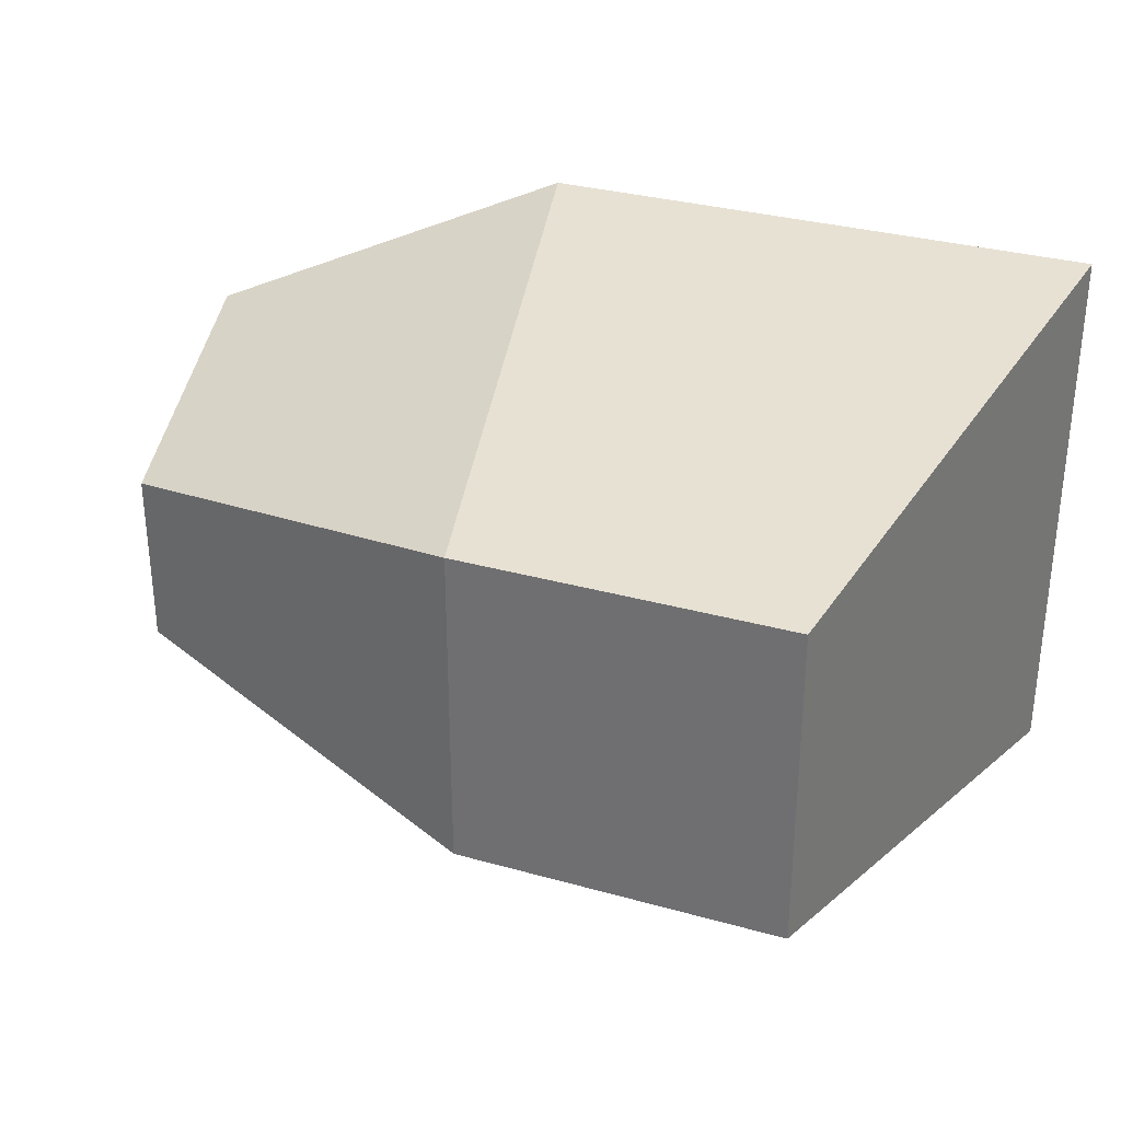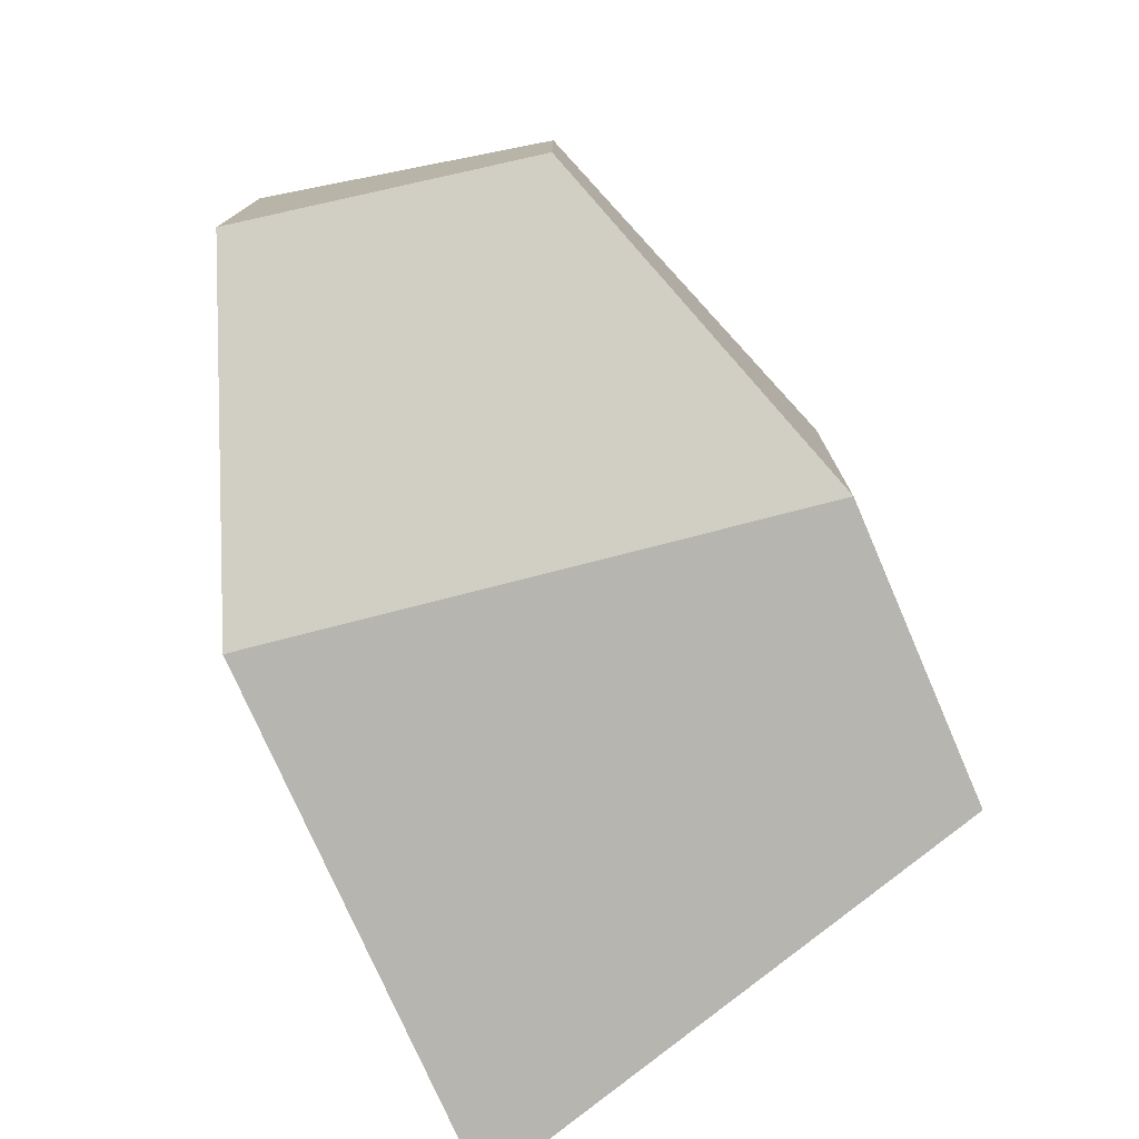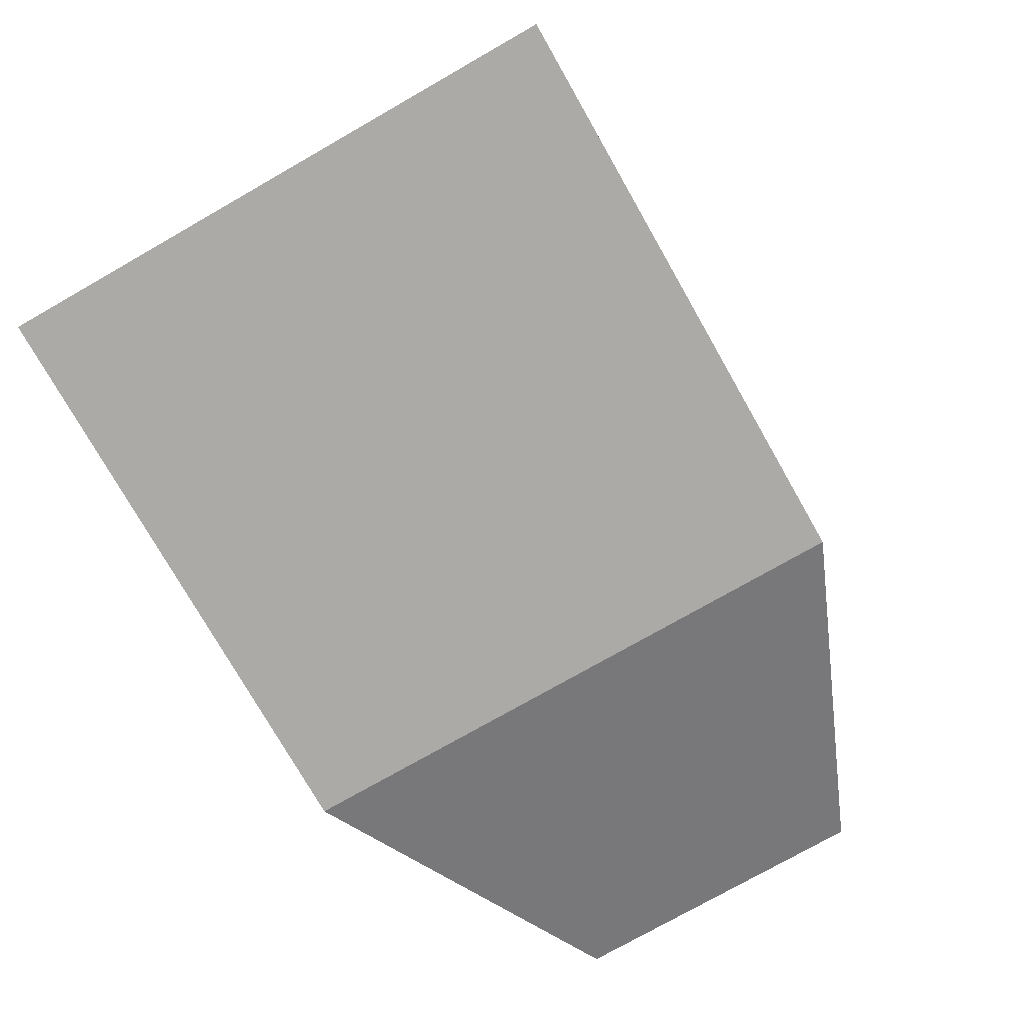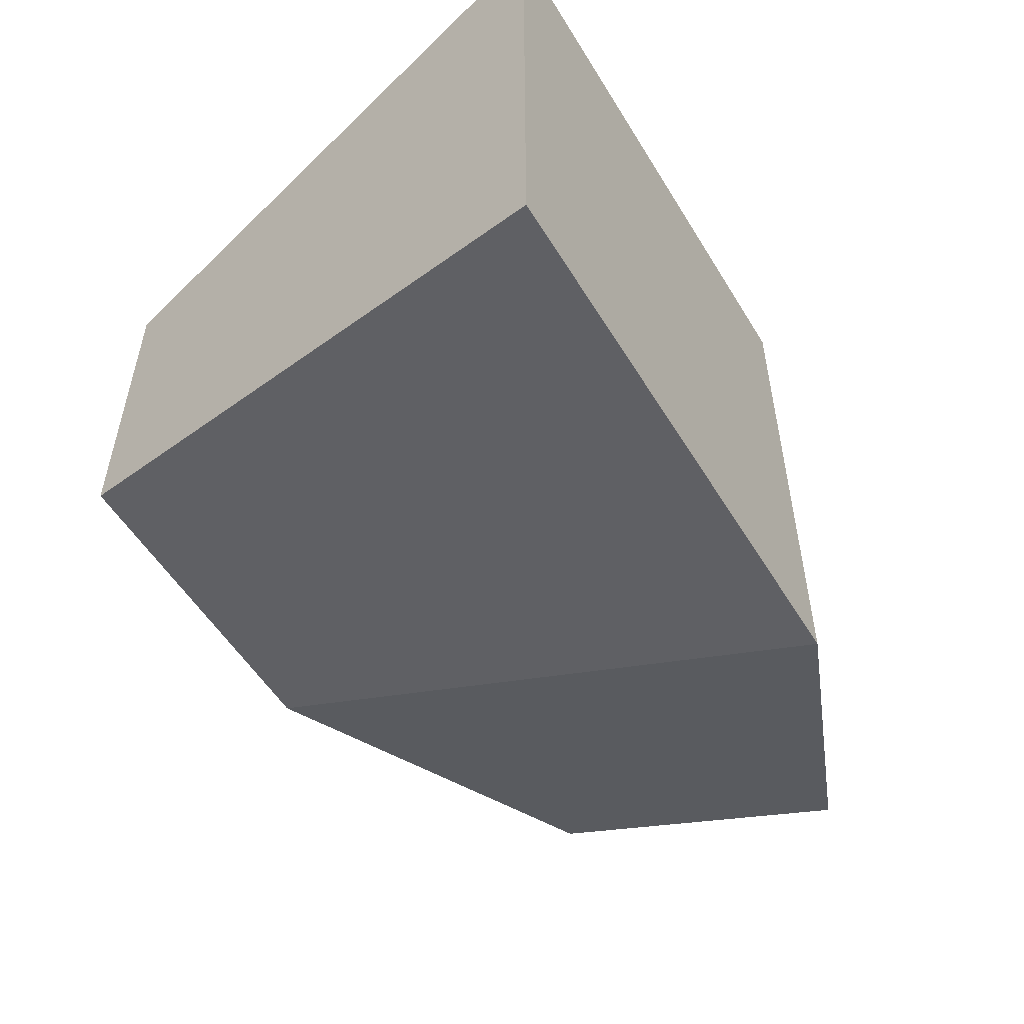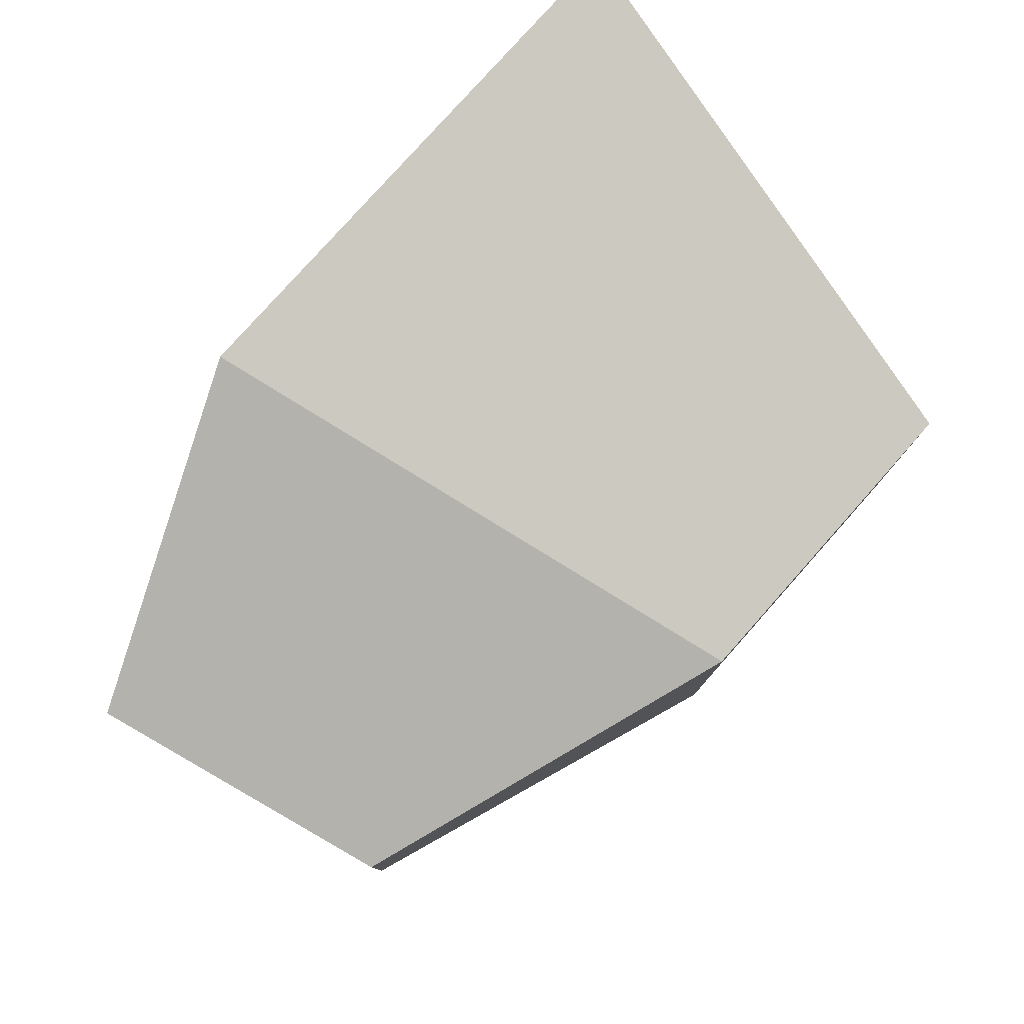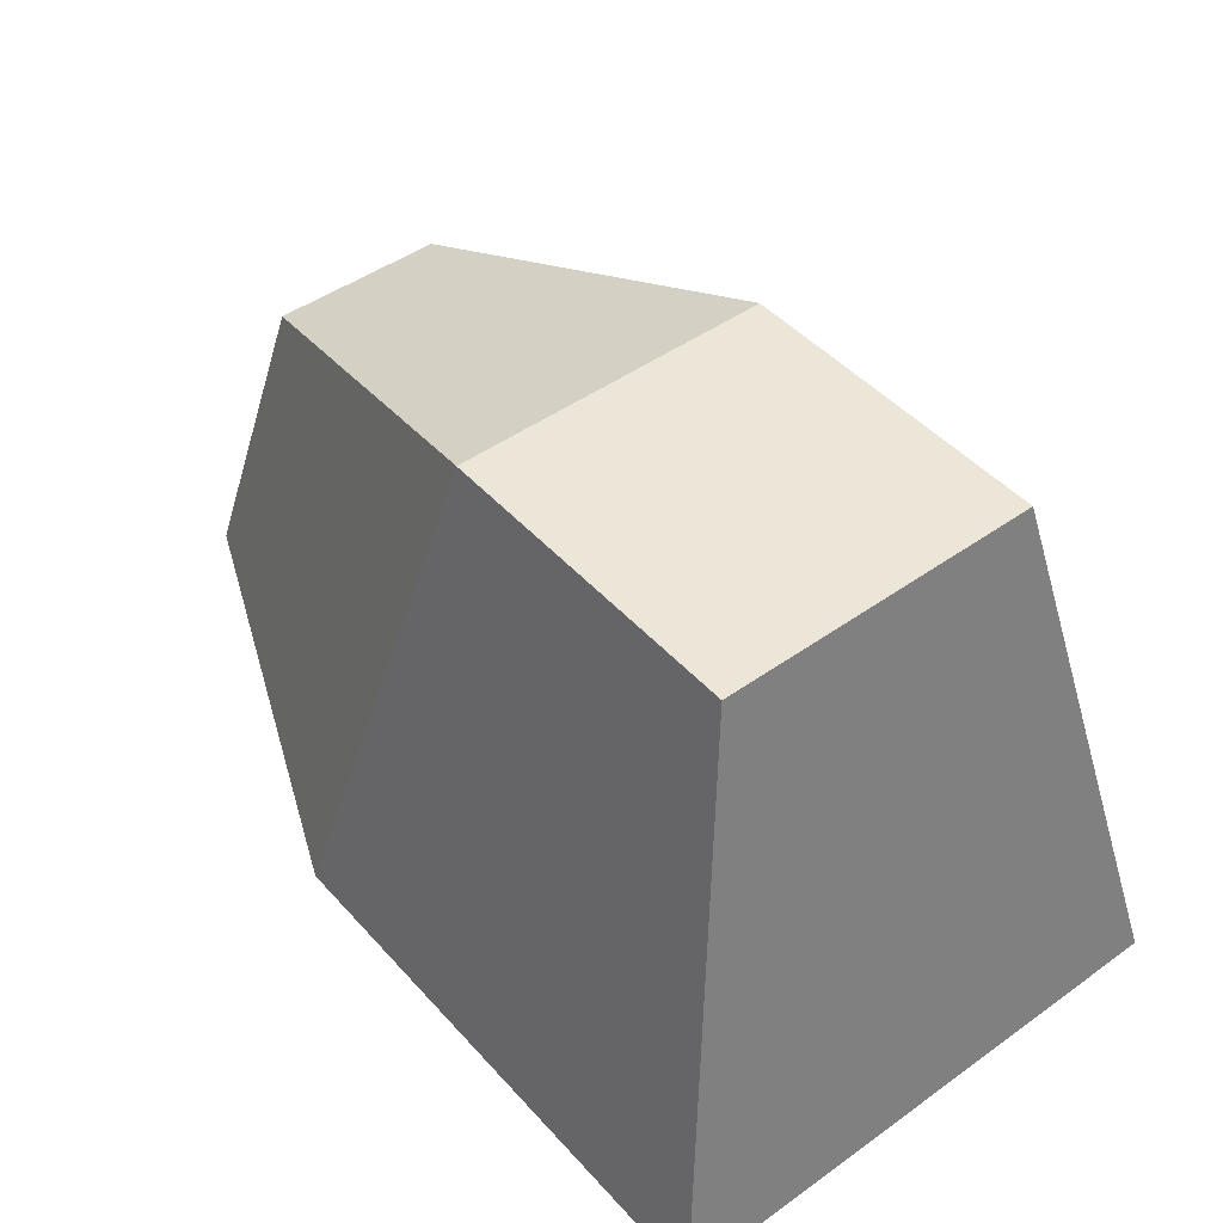
<metadata>
{"format":"obj","ext":"obj","renderer":"f3d","projection":"perspective","resolution":1024,"background":"white","views":[{"elev":31.7,"azim":-158.4,"up":"+Z"},{"elev":-76.1,"azim":113.4,"up":"+Z"},{"elev":-76.0,"azim":-60.3,"up":"+Y"},{"elev":-53.7,"azim":-59.2,"up":"+Z"},{"elev":79.2,"azim":131.6,"up":"+Z"},{"elev":46.2,"azim":-129.2,"up":"+Y"}]}
</metadata>
<code>
g Cube_Mesh
v 0.5856 1 -0.5856
v 1 -1 -1
v 0.5856 1 0.5856
v 1 -1 1
v -0.5856 1 -0.5856
v -1 -1 -1
v -0.5856 1 0.5856
v -1 -1 1
v 1.968 0.5325 -0.3118
v 2.188 -0.5325 -0.5325
v 1.968 0.5325 0.3118
v 2.188 -0.5325 0.5325
f 5 3 1
f 3 8 4
f 7 6 8
f 2 8 6
f 4 11 3
f 5 2 6
f 9 12 10
f 2 9 10
f 2 12 4
f 1 11 9
f 5 7 3
f 3 7 8
f 7 5 6
f 2 4 8
f 4 12 11
f 5 1 2
f 9 11 12
f 2 1 9
f 2 10 12
f 1 3 11

</code>
